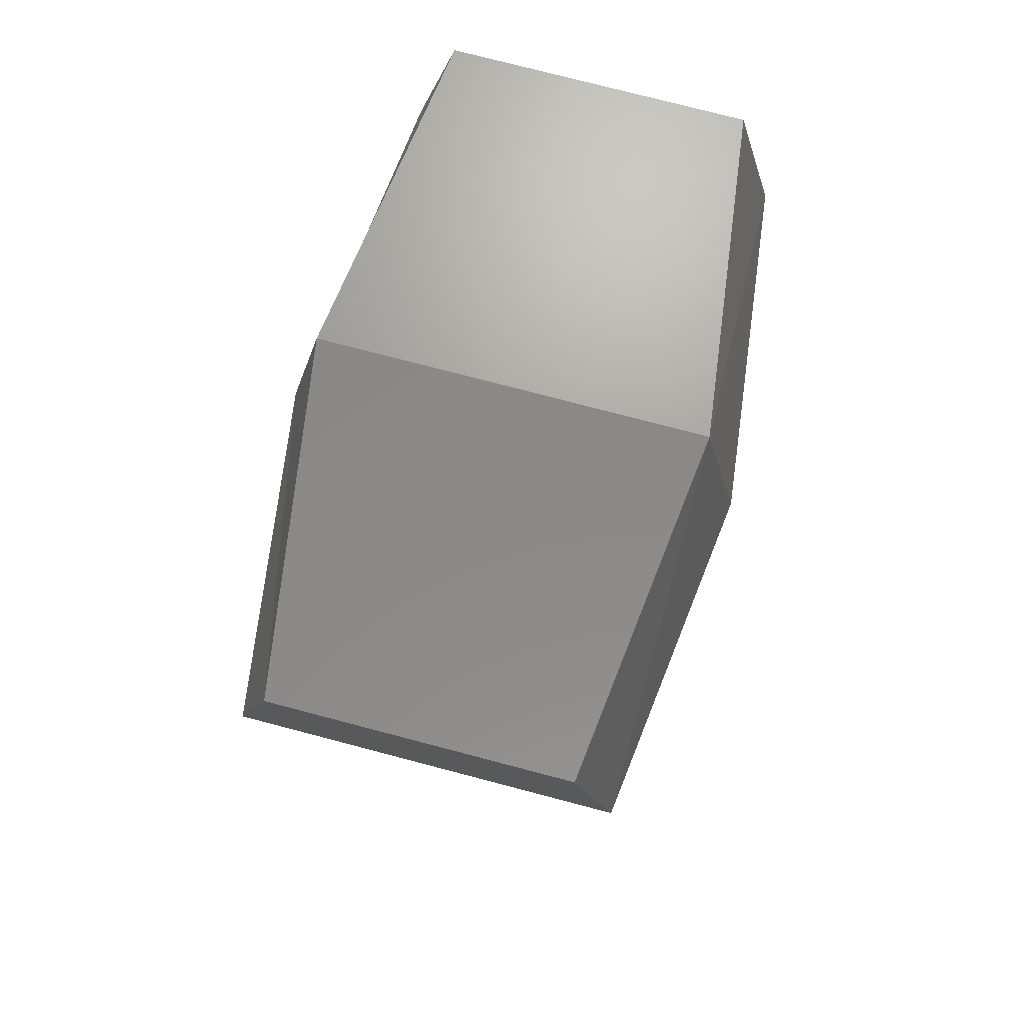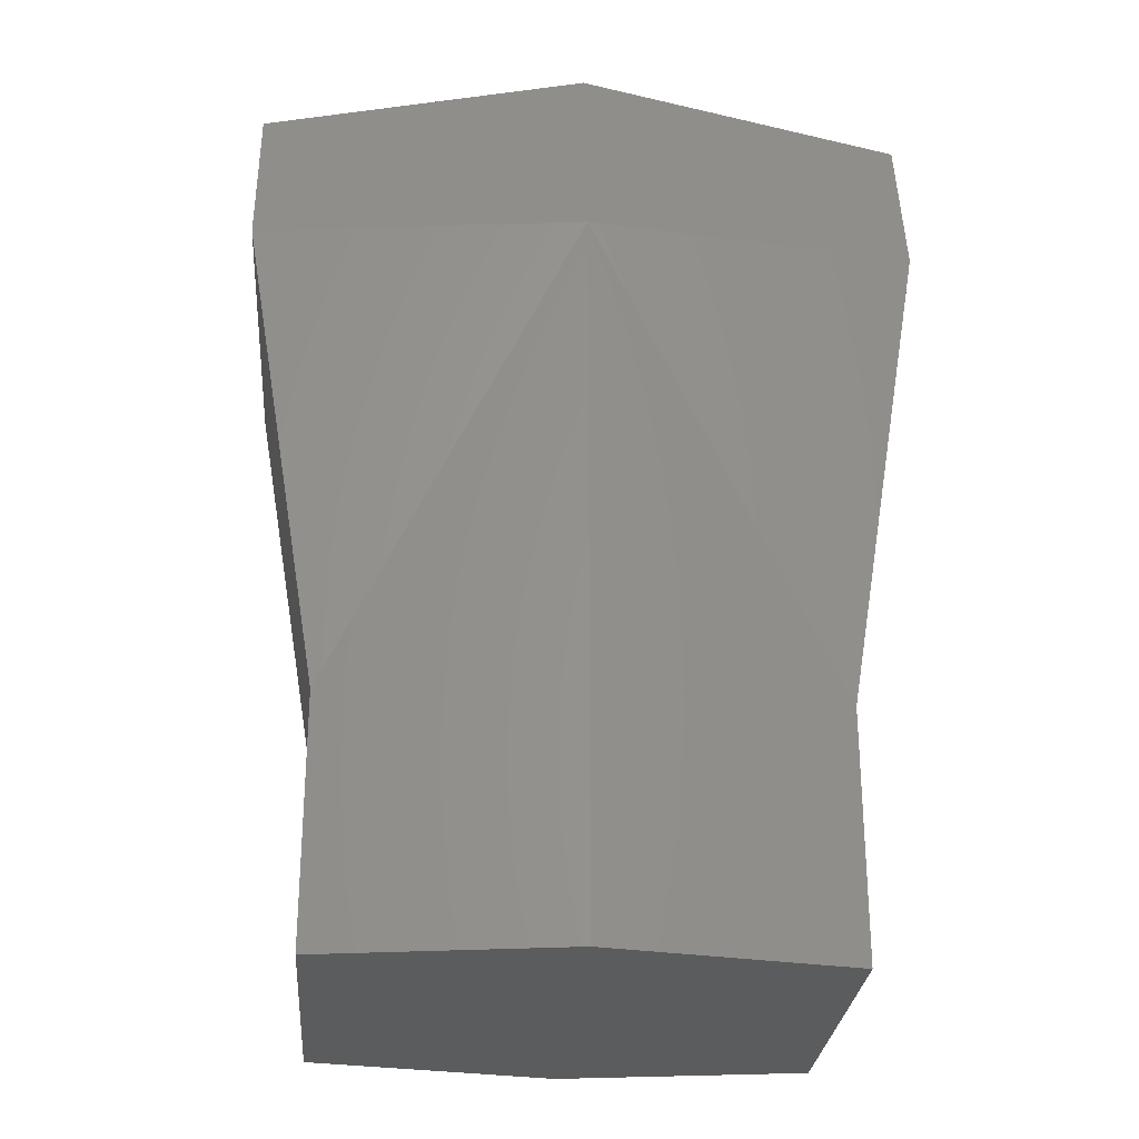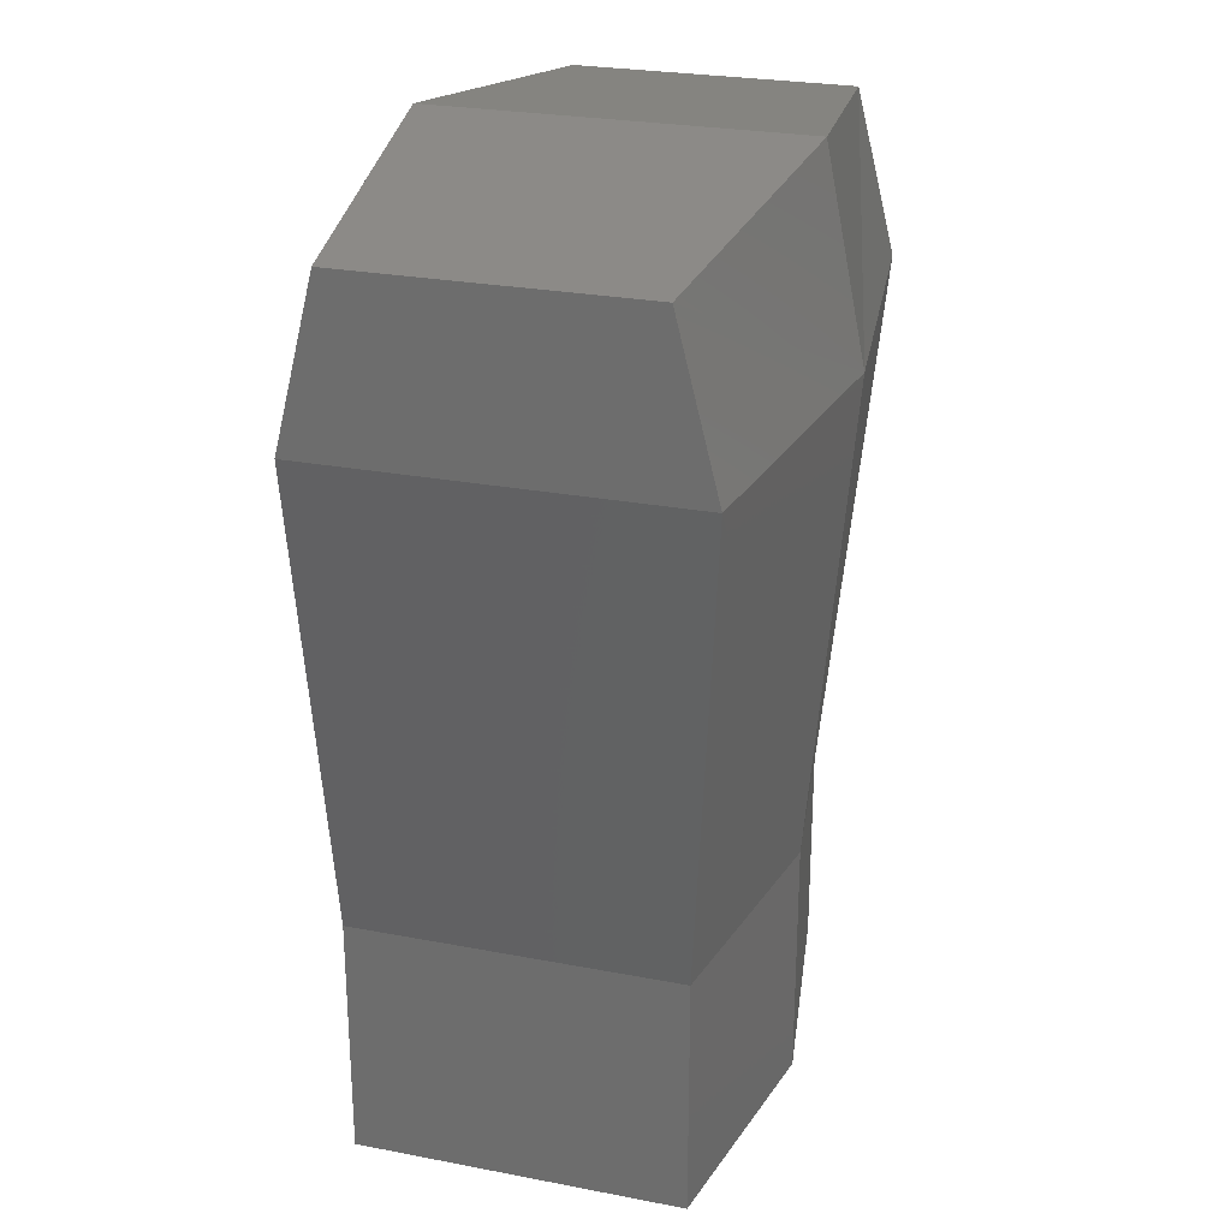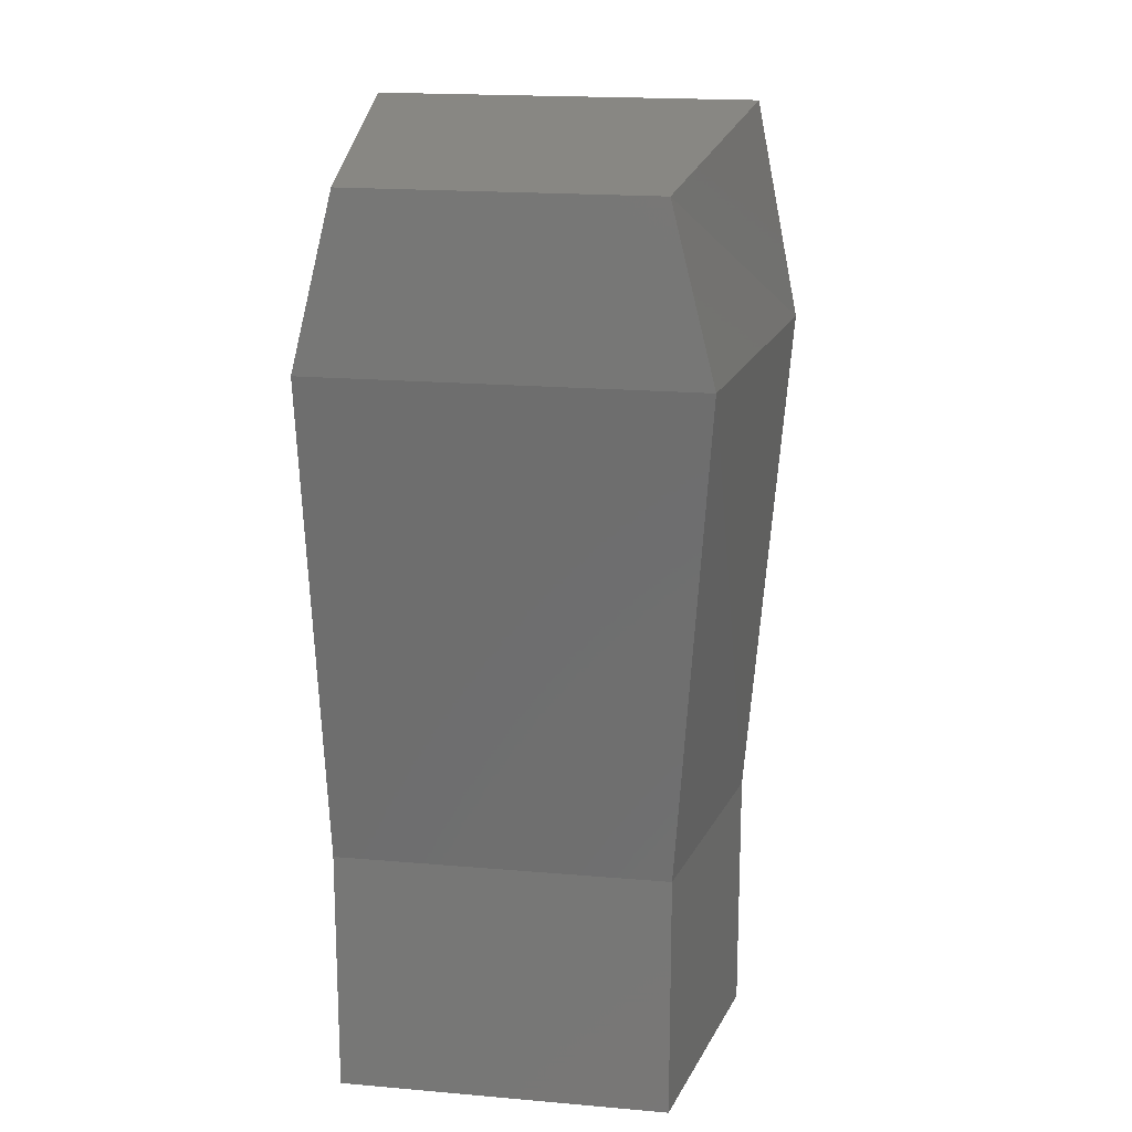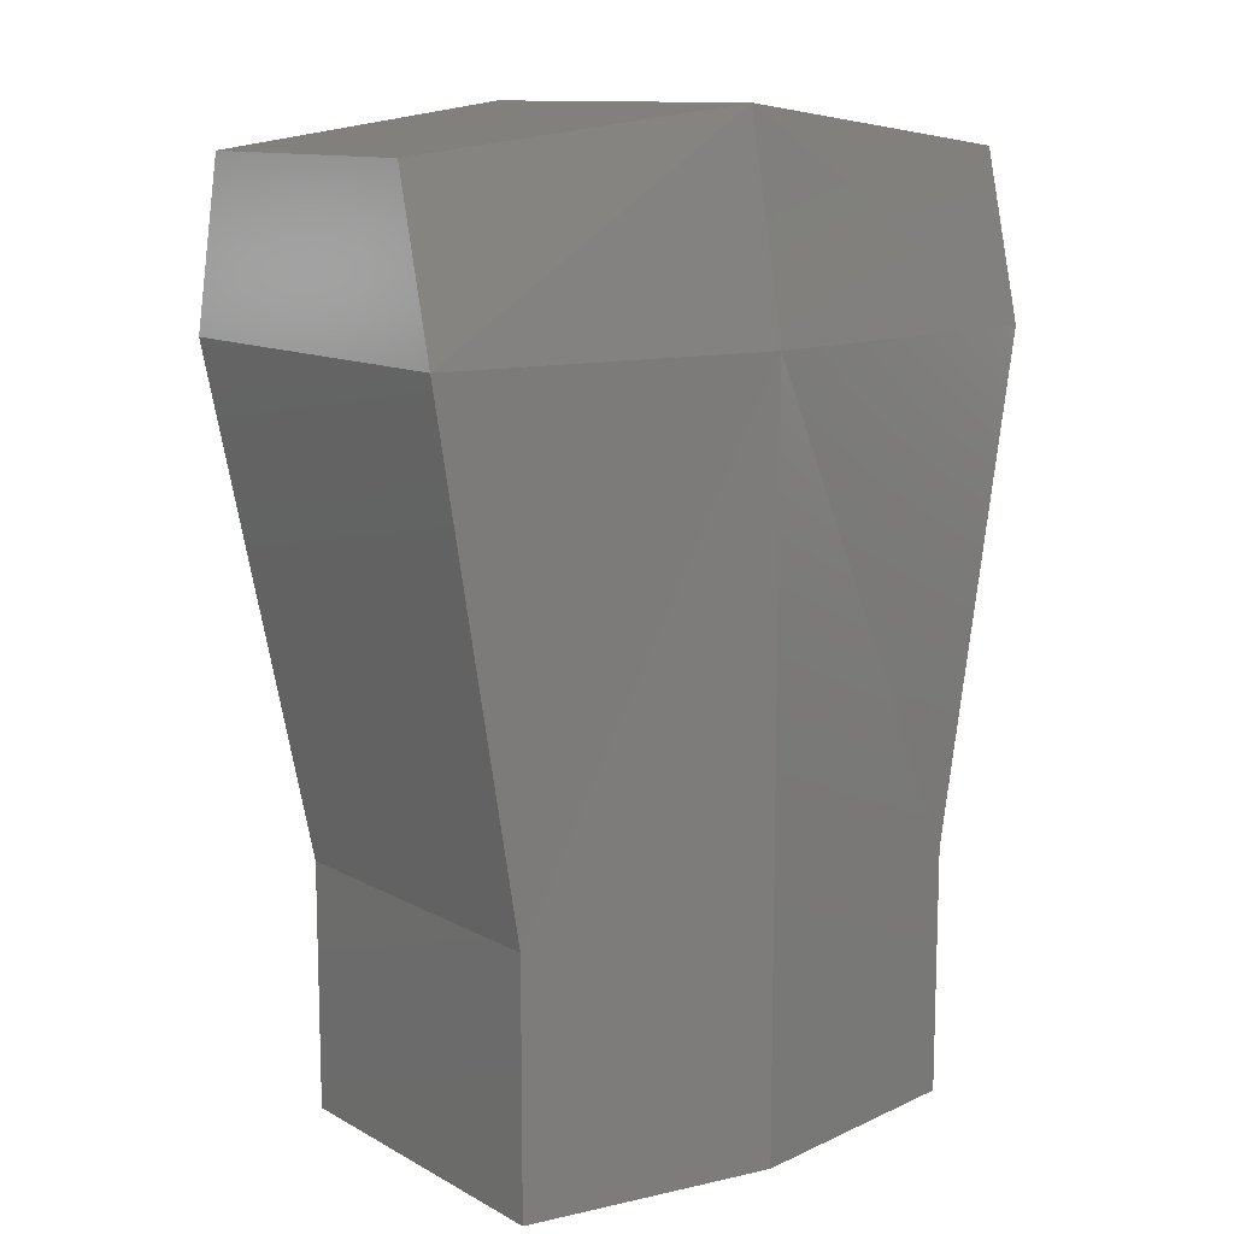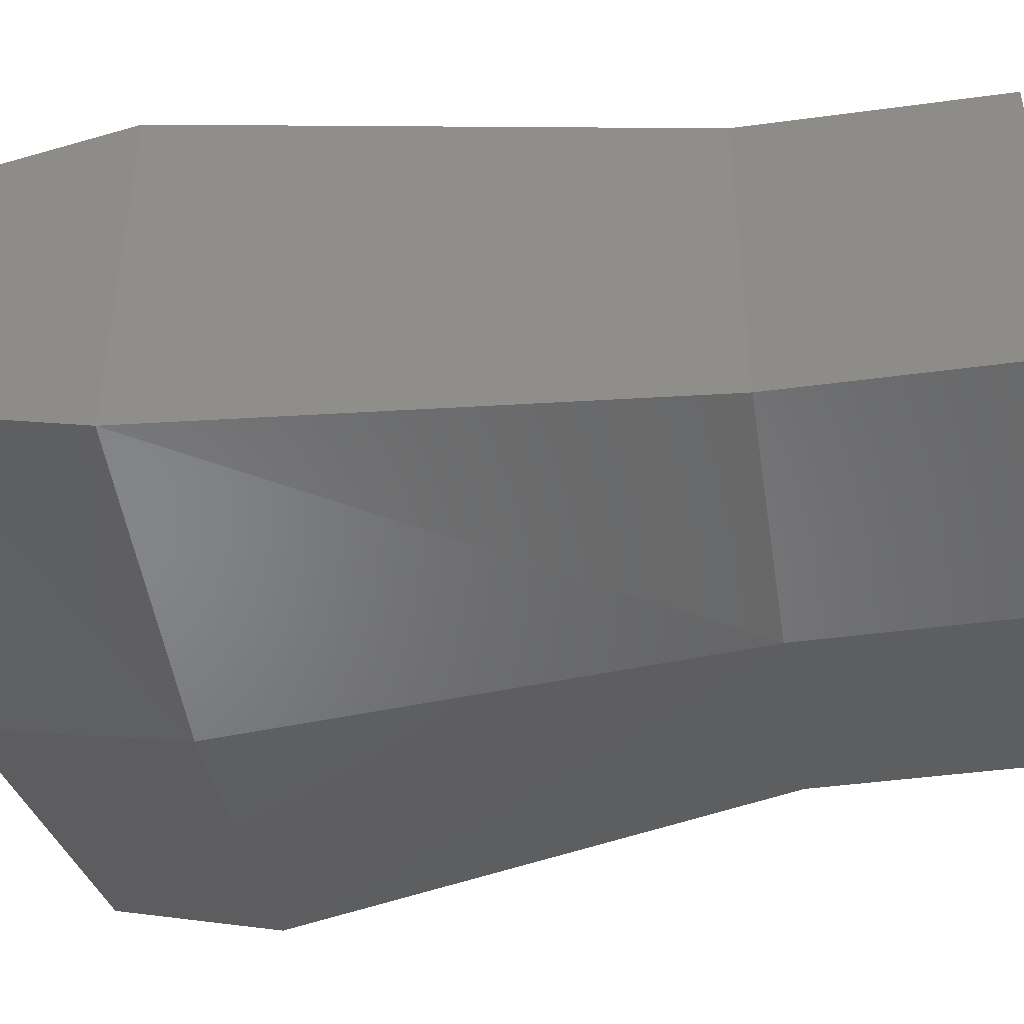
<metadata>
{"format":"stl","ext":"stl","renderer":"f3d","projection":"perspective","resolution":1024,"background":"white","views":[{"elev":76.1,"azim":104.7,"up":"+Z"},{"elev":-27.5,"azim":175.5,"up":"+Z"},{"elev":26.1,"azim":-73.1,"up":"+Z"},{"elev":17.9,"azim":-80.2,"up":"+Z"},{"elev":11.8,"azim":142.1,"up":"+Z"},{"elev":-44.3,"azim":99.0,"up":"+Y"}]}
</metadata>
<code>
# stl→obj: 23 verts, 48 faces
v 0.75 -0.5 0.75
v 1 0.5 2.25
v 1 -0.625 2.25
v 0.75 0.5 0.75
v 1 -0.5 2.75
v 0 0.5 2.875
v 0 -0.625 2.875
v 1 0.375 2.75
v 0 0.625 2.25
v 0 -0.75 2.25
v 0.75 0.5 0
v 0 0.625 0
v 0 -0.625 0
v 0.75 -0.5 0
v 0 -0.625 0.75
v -1 0.5 2.25
v -1 -0.625 2.25
v -1 -0.5 2.75
v -0.75 0.5 0.75
v -0.75 -0.5 0.75
v -1 0.375 2.75
v -0.75 0.5 0
v -0.75 -0.5 0
f 1 2 3
f 2 1 4
f 5 6 7
f 6 5 8
f 2 4 9
f 3 9 10
f 9 3 2
f 7 10 5
f 9 11 12
f 11 9 4
f 2 5 3
f 5 2 8
f 1 13 14
f 13 1 15
f 5 10 3
f 6 8 2
f 10 15 3
f 6 2 9
f 11 13 12
f 13 11 14
f 11 1 14
f 1 11 4
f 3 15 1
f 10 16 17
f 16 10 9
f 7 18 10
f 9 19 16
f 9 7 10
f 7 9 6
f 16 20 17
f 20 16 19
f 7 21 18
f 21 7 6
f 18 17 10
f 18 16 17
f 16 18 21
f 19 12 22
f 12 19 9
f 15 23 13
f 23 15 20
f 19 23 20
f 23 19 22
f 6 9 16
f 12 23 22
f 23 12 13
f 6 16 21
f 17 20 15
f 17 15 10

</code>
